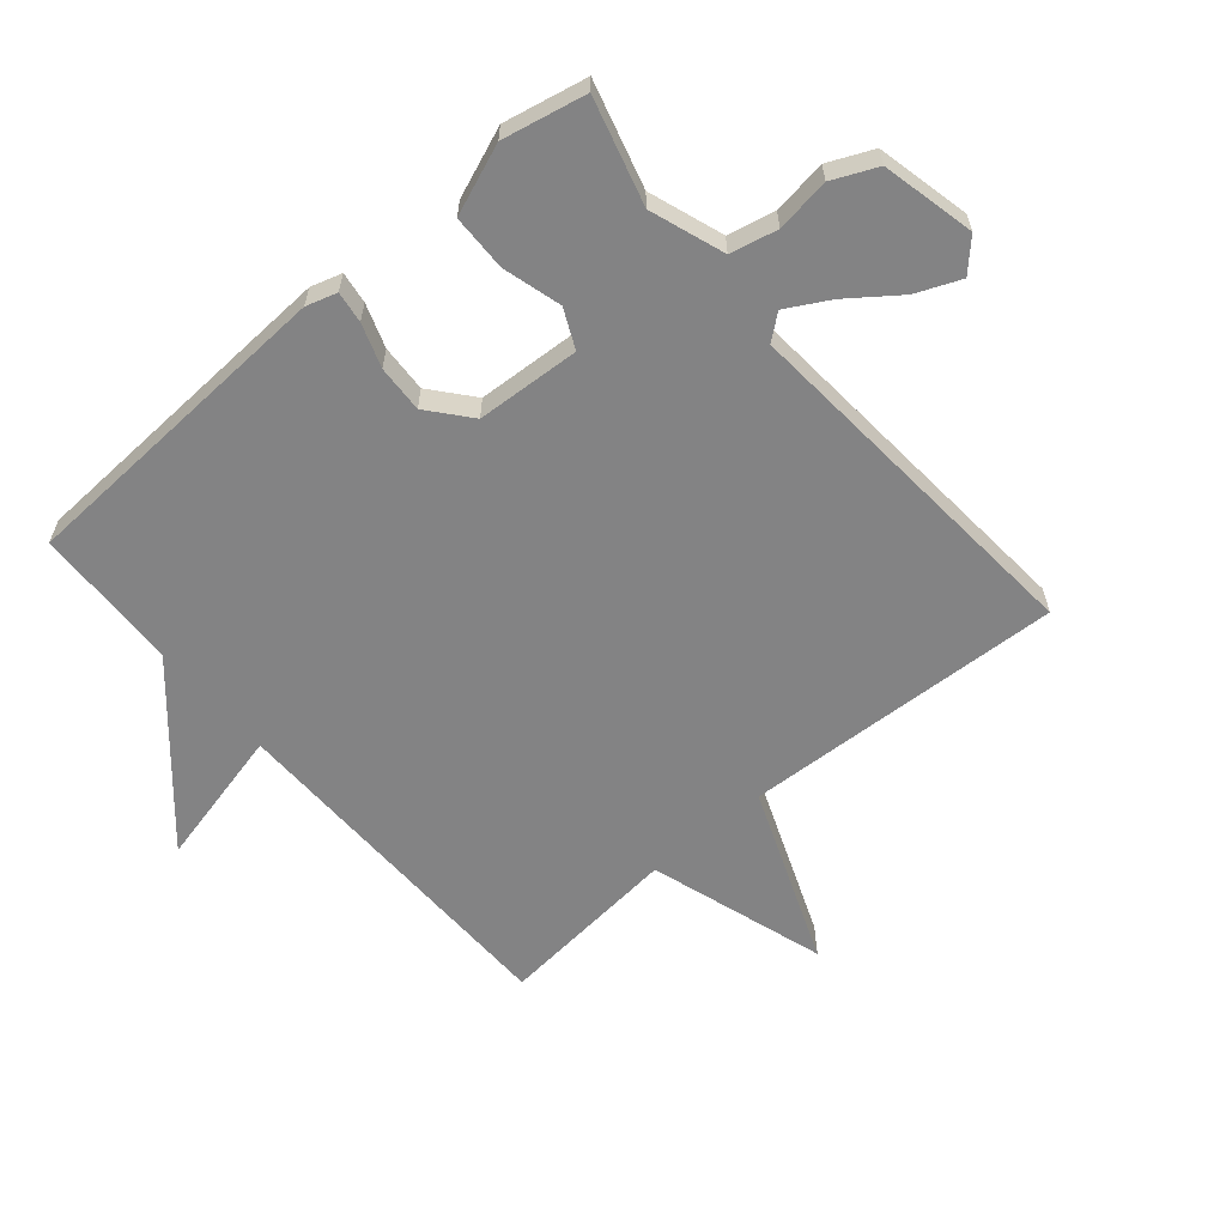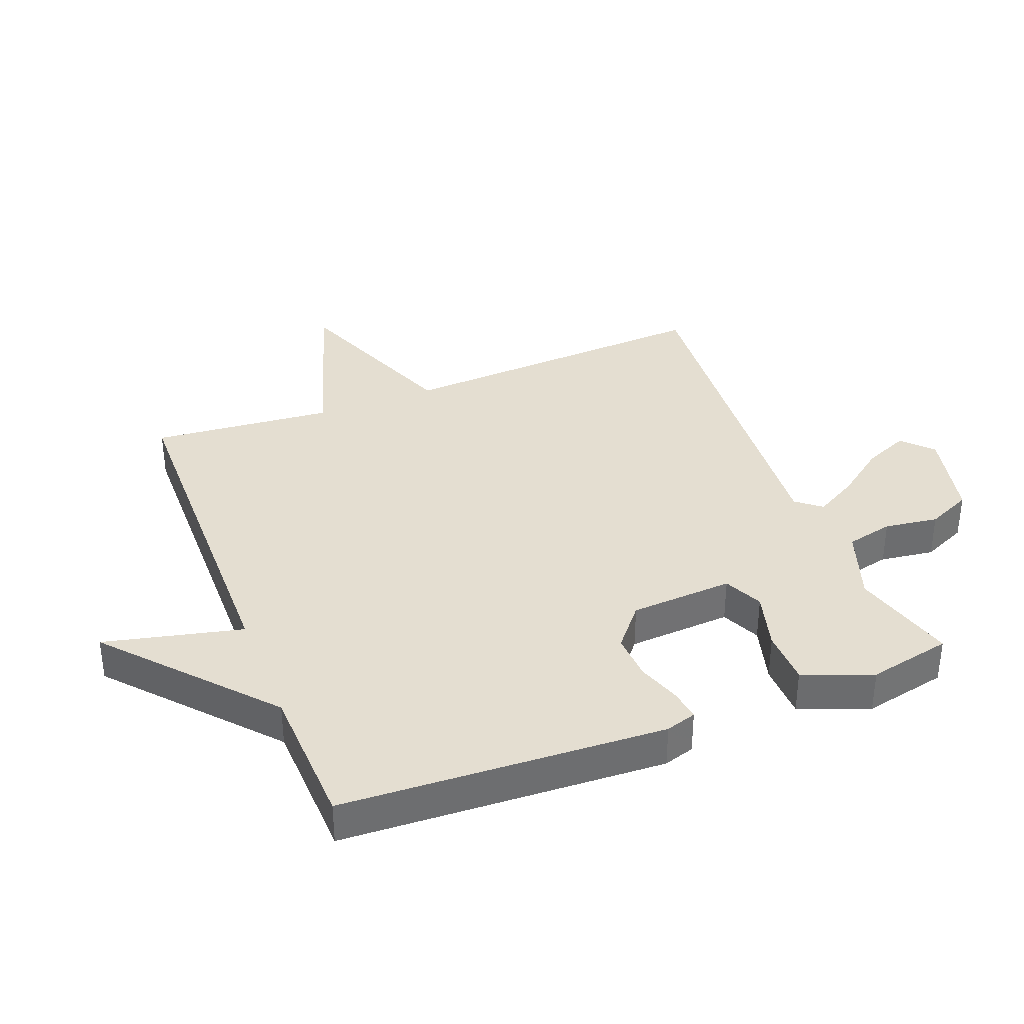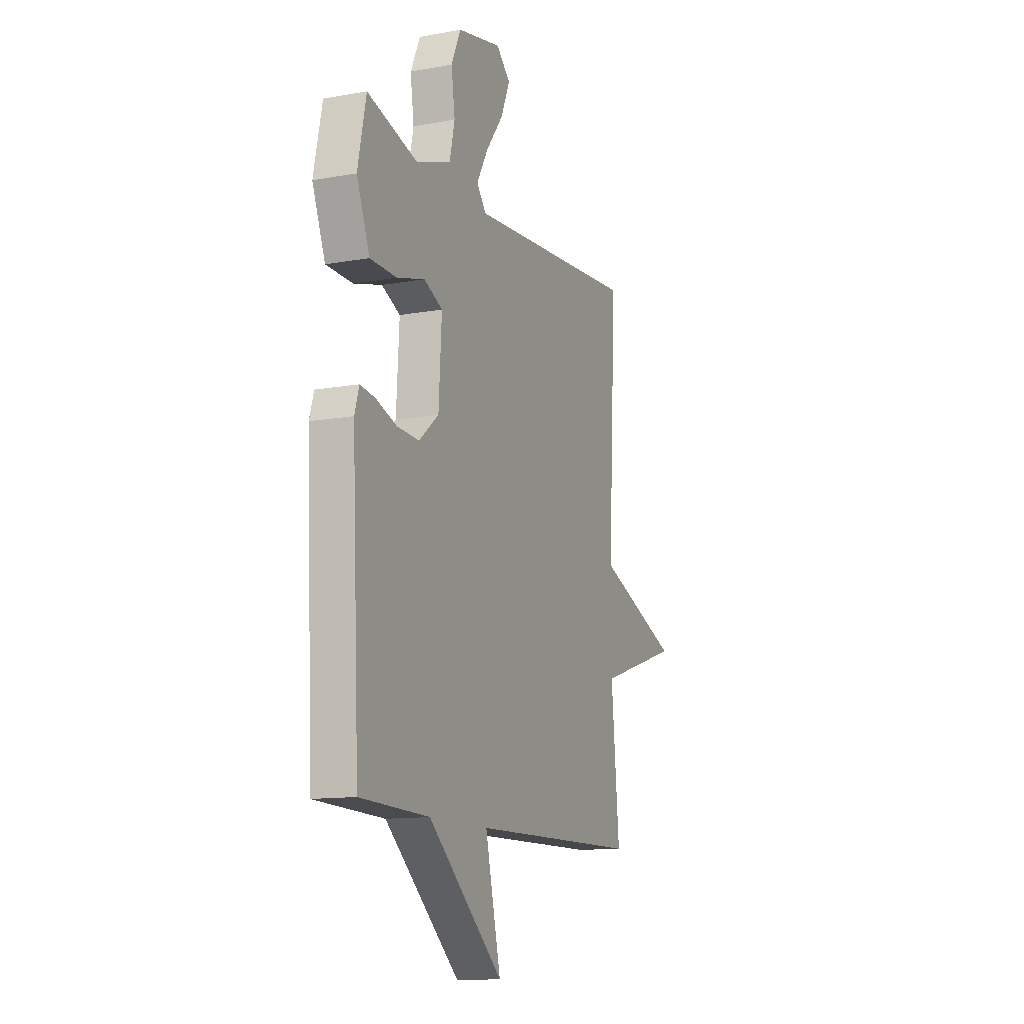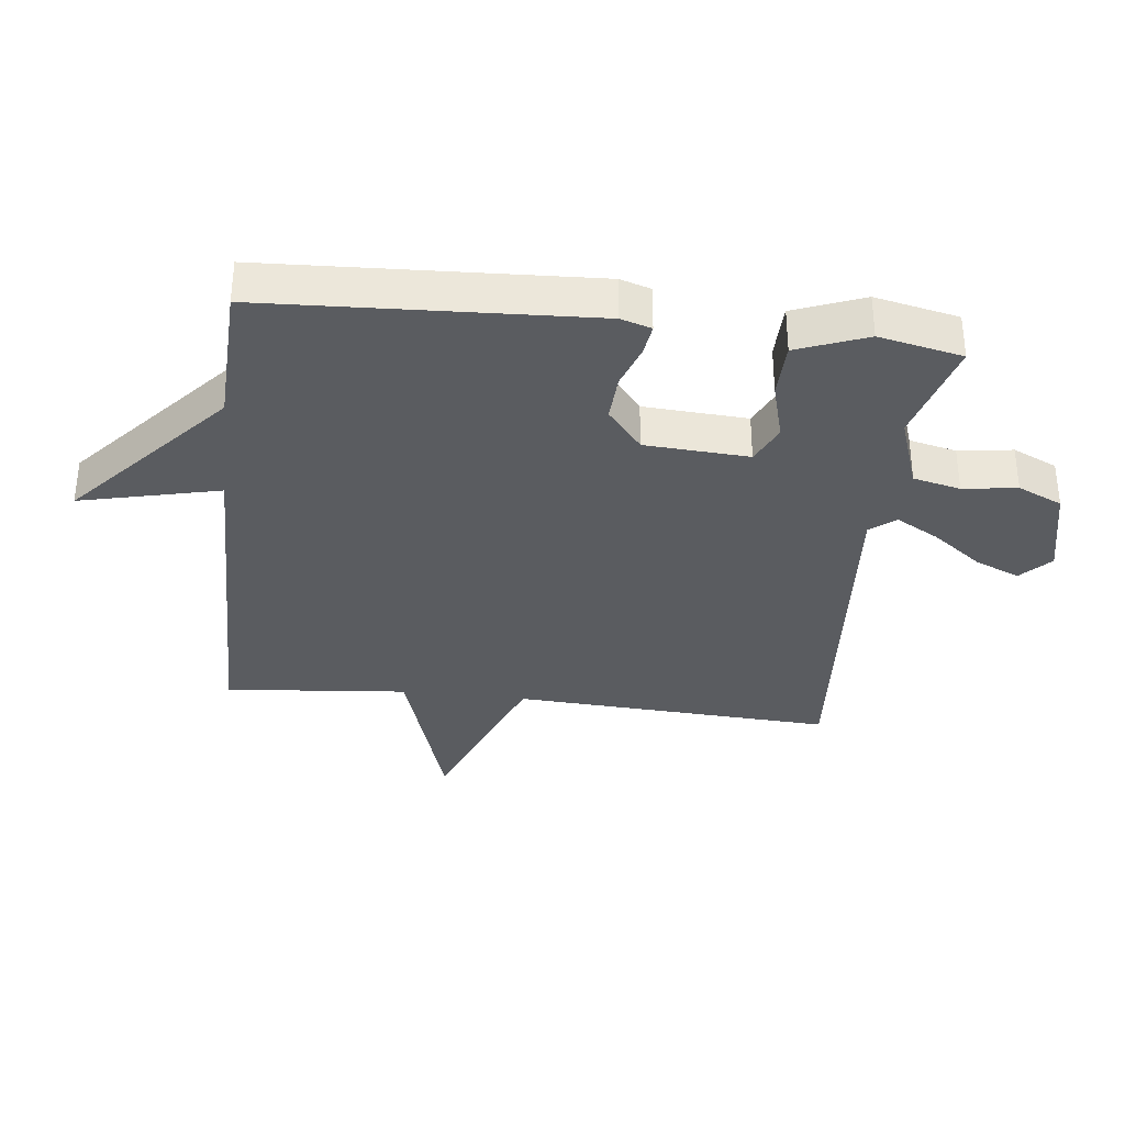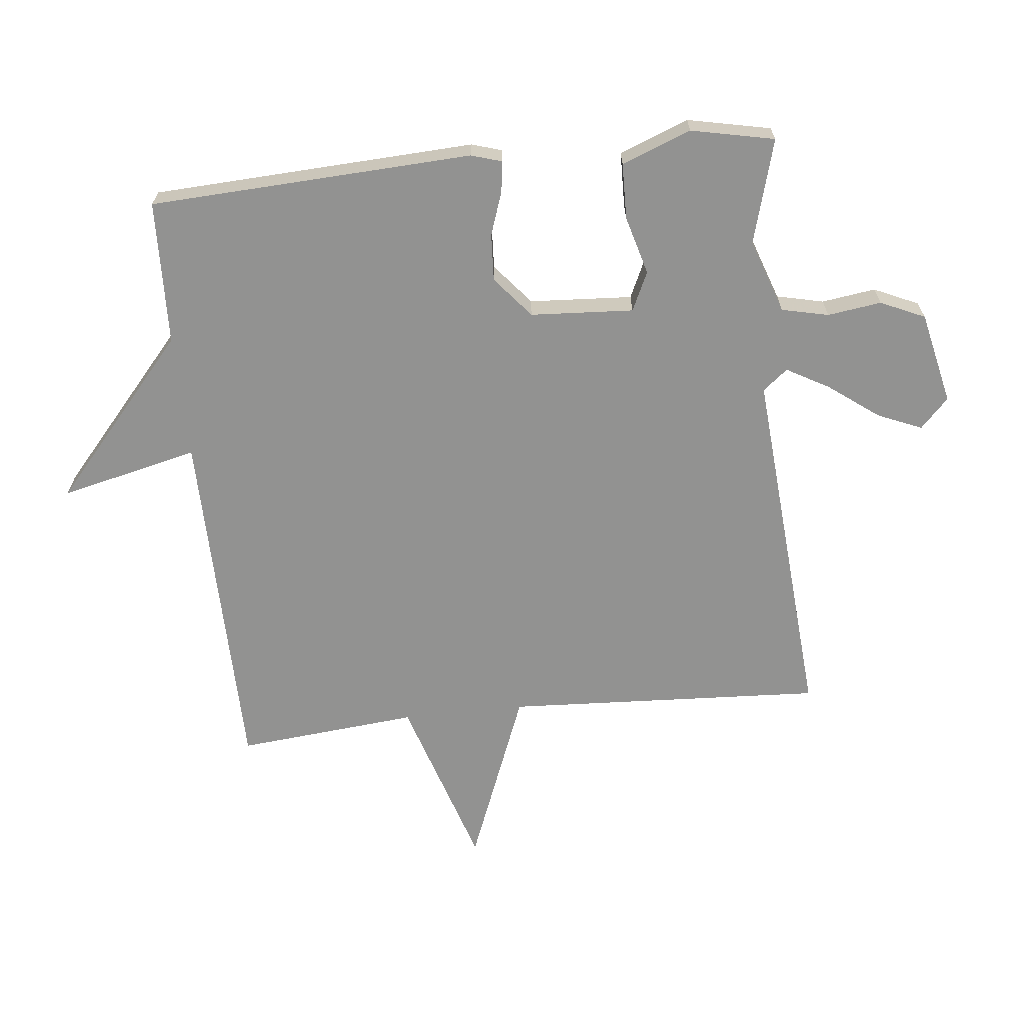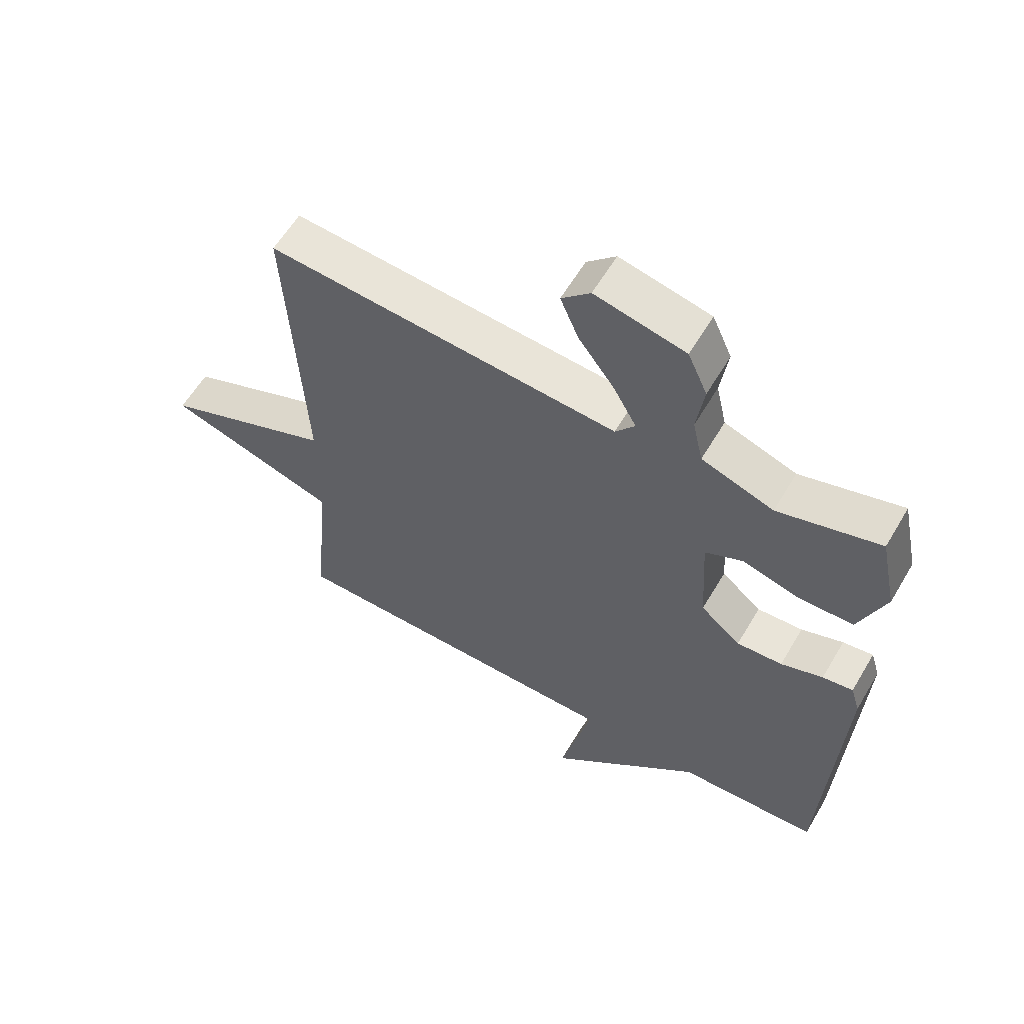
<metadata>
{"format":"obj","ext":"obj","renderer":"f3d","projection":"perspective","resolution":1024,"background":"white","views":[{"elev":-61.2,"azim":-49.5,"up":"+Y"},{"elev":36.4,"azim":-111.3,"up":"+Y"},{"elev":-12.4,"azim":-67.1,"up":"+Z"},{"elev":-34.2,"azim":-96.6,"up":"+Y"},{"elev":-66.3,"azim":-83.9,"up":"+Y"},{"elev":59.5,"azim":-149.6,"up":"+Z"}]}
</metadata>
<code>
v 0.5 0.07 0.5
v 0.473 0.07 -0.01
v 0.753 0.07 -0.121
v 0.473 0.07 -0.21
v 0.5 0.07 -0.5
v -0.069 0.07 -0.508
v -0.017 0.07 -0.729
v -0.269 0.07 -0.508
v -0.5 0.07 -0.5
v -0.525 0.07 0.017
v -0.51 0.07 0.066
v -0.46 0.07 0.059
v -0.391 0.07 0.035
v -0.316 0.07 0.031
v -0.25 0.07 0.086
v -0.24 0.07 0.251
v -0.302 0.07 0.28
v -0.396 0.07 0.254
v -0.485 0.07 0.256
v -0.528 0.07 0.367
v -0.5 0.07 0.5
v -0.333 0.07 0.453
v -0.215 0.07 0.494
v -0.198 0.07 0.569
v -0.21 0.07 0.655
v -0.178 0.07 0.726
v -0.03 0.07 0.759
v 0.017 0.07 0.714
v -0.013 0.07 0.643
v -0.072 0.07 0.564
v -0.11 0.07 0.496
v -0.078 0.07 0.456
v 0.5 0 0.5
v 0.473 0 -0.01
v 0.753 0 -0.121
v 0.473 0 -0.21
v 0.5 0 -0.5
v -0.069 0 -0.508
v -0.017 0 -0.729
v -0.269 0 -0.508
v -0.5 0 -0.5
v -0.525 0 0.017
v -0.51 0 0.066
v -0.46 0 0.059
v -0.391 0 0.035
v -0.316 0 0.031
v -0.25 0 0.086
v -0.24 0 0.251
v -0.302 0 0.28
v -0.396 0 0.254
v -0.485 0 0.256
v -0.528 0 0.367
v -0.5 0 0.5
v -0.333 0 0.453
v -0.215 0 0.494
v -0.198 0 0.569
v -0.21 0 0.655
v -0.178 0 0.726
v -0.03 0 0.759
v 0.017 0 0.714
v -0.013 0 0.643
v -0.072 0 0.564
v -0.11 0 0.496
v -0.078 0 0.456
f 28 29 30
f 27 28 30
f 26 27 30
f 25 26 30
f 24 25 30
f 23 24 30 31
f 22 23 31 32
f 20 21 22
f 19 20 22
f 18 19 22
f 17 18 22
f 16 17 22 32
f 11 12 13
f 10 11 13
f 9 10 13
f 8 9 13
f 8 13 14
f 7 8 14
f 6 7 14
f 6 14 15
f 5 6 15
f 4 5 15
f 4 15 16
f 3 4 16
f 2 3 16
f 1 2 16 32
f 62 61 60
f 62 60 59
f 62 59 58
f 62 58 57
f 62 57 56
f 63 62 56 55
f 64 63 55 54
f 54 53 52
f 54 52 51
f 54 51 50
f 54 50 49
f 64 54 49 48
f 45 44 43
f 45 43 42
f 45 42 41
f 45 41 40
f 46 45 40
f 46 40 39
f 46 39 38
f 47 46 38
f 47 38 37
f 47 37 36
f 48 47 36
f 48 36 35
f 48 35 34
f 64 48 34 33
f 1 33 34 2
f 2 34 35 3
f 3 35 36 4
f 4 36 37 5
f 5 37 38 6
f 6 38 39 7
f 7 39 40 8
f 8 40 41 9
f 9 41 42 10
f 10 42 43 11
f 11 43 44 12
f 12 44 45 13
f 13 45 46 14
f 14 46 47 15
f 15 47 48 16
f 16 48 49 17
f 17 49 50 18
f 18 50 51 19
f 19 51 52 20
f 20 52 53 21
f 21 53 54 22
f 22 54 55 23
f 23 55 56 24
f 24 56 57 25
f 25 57 58 26
f 26 58 59 27
f 27 59 60 28
f 28 60 61 29
f 29 61 62 30
f 30 62 63 31
f 31 63 64 32
f 32 64 33 1

</code>
